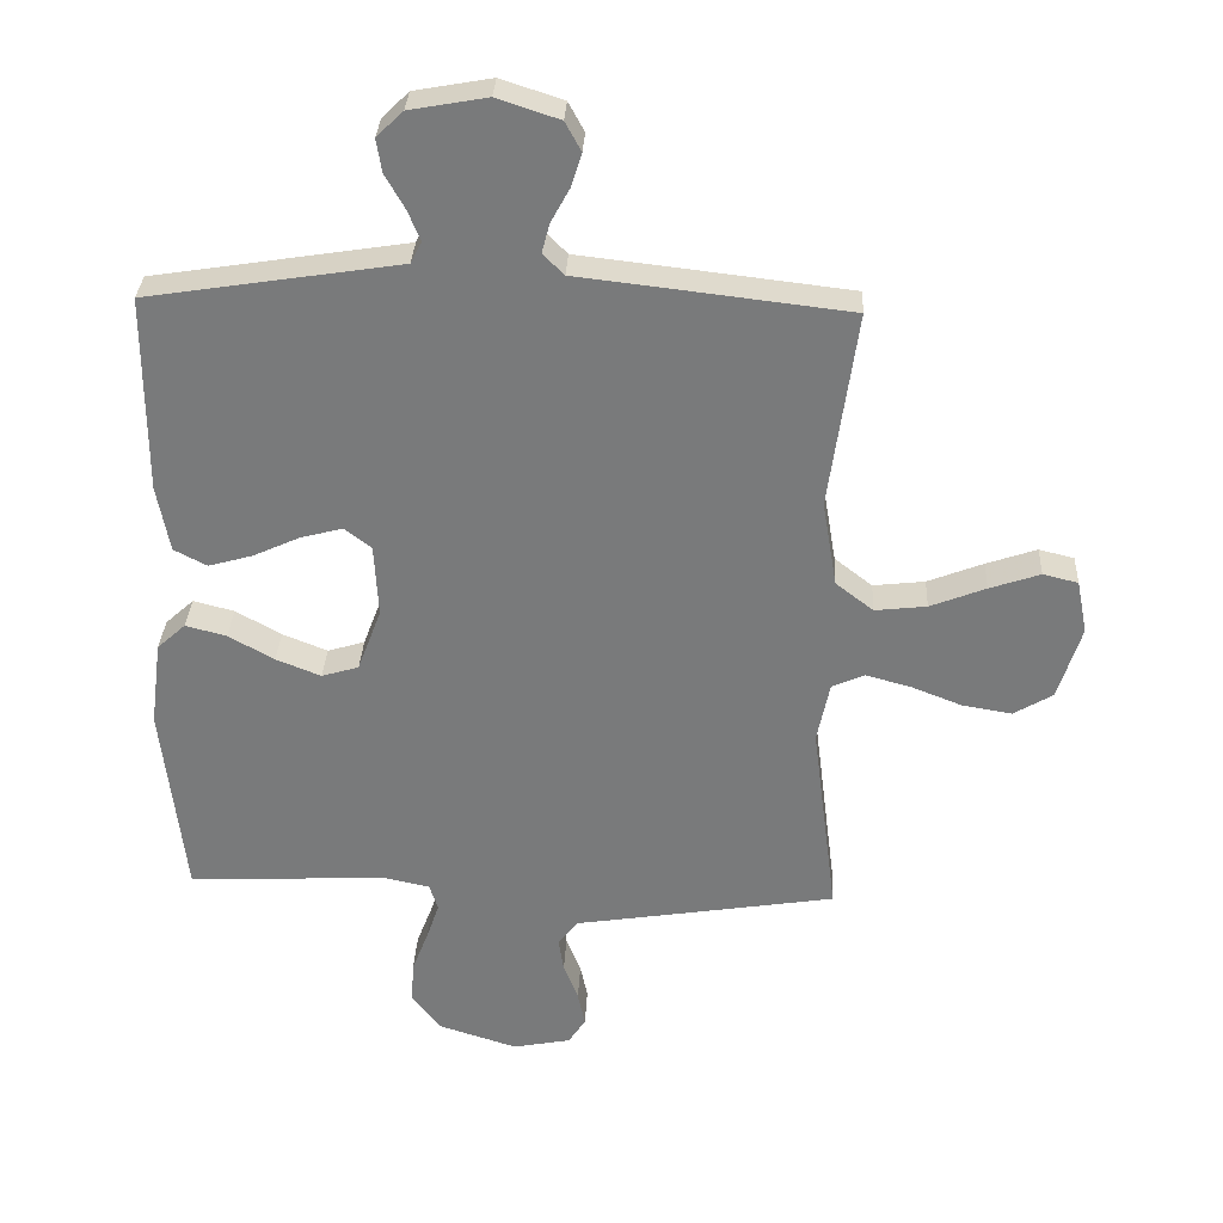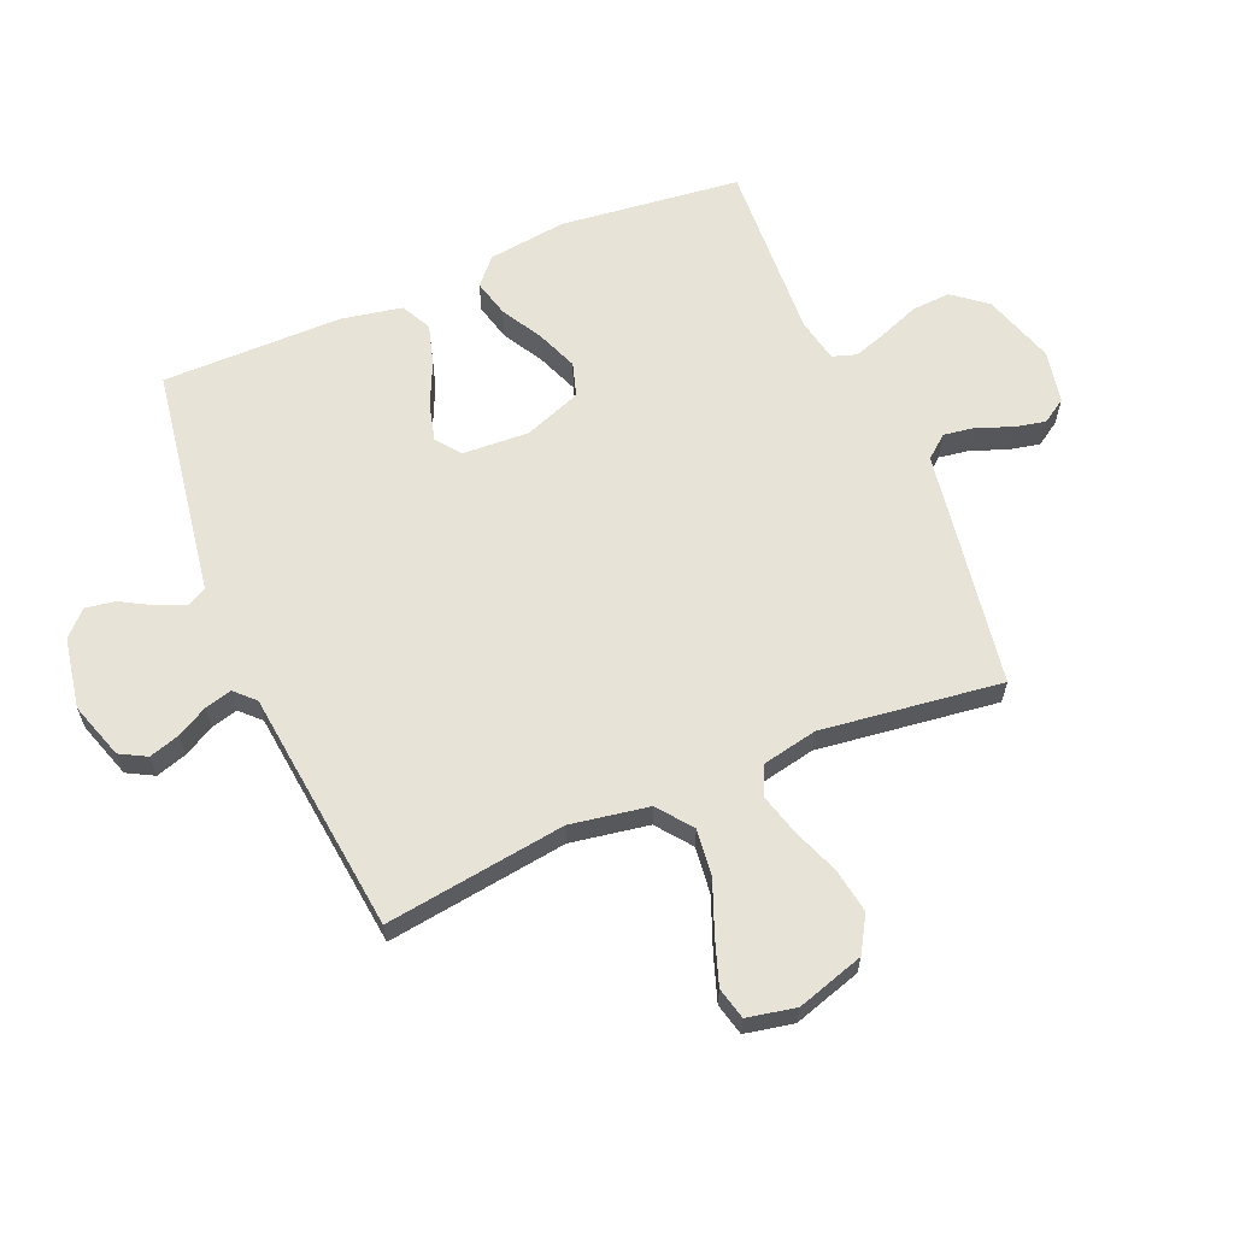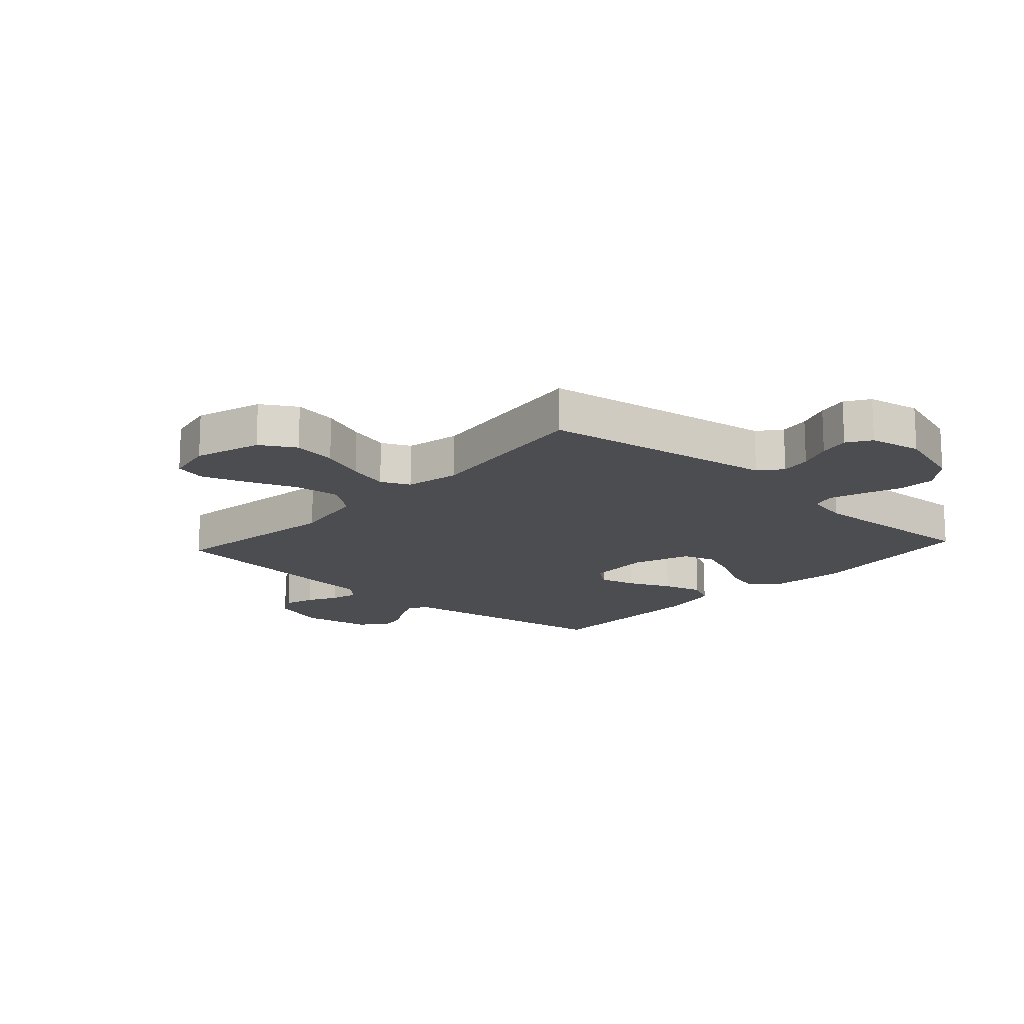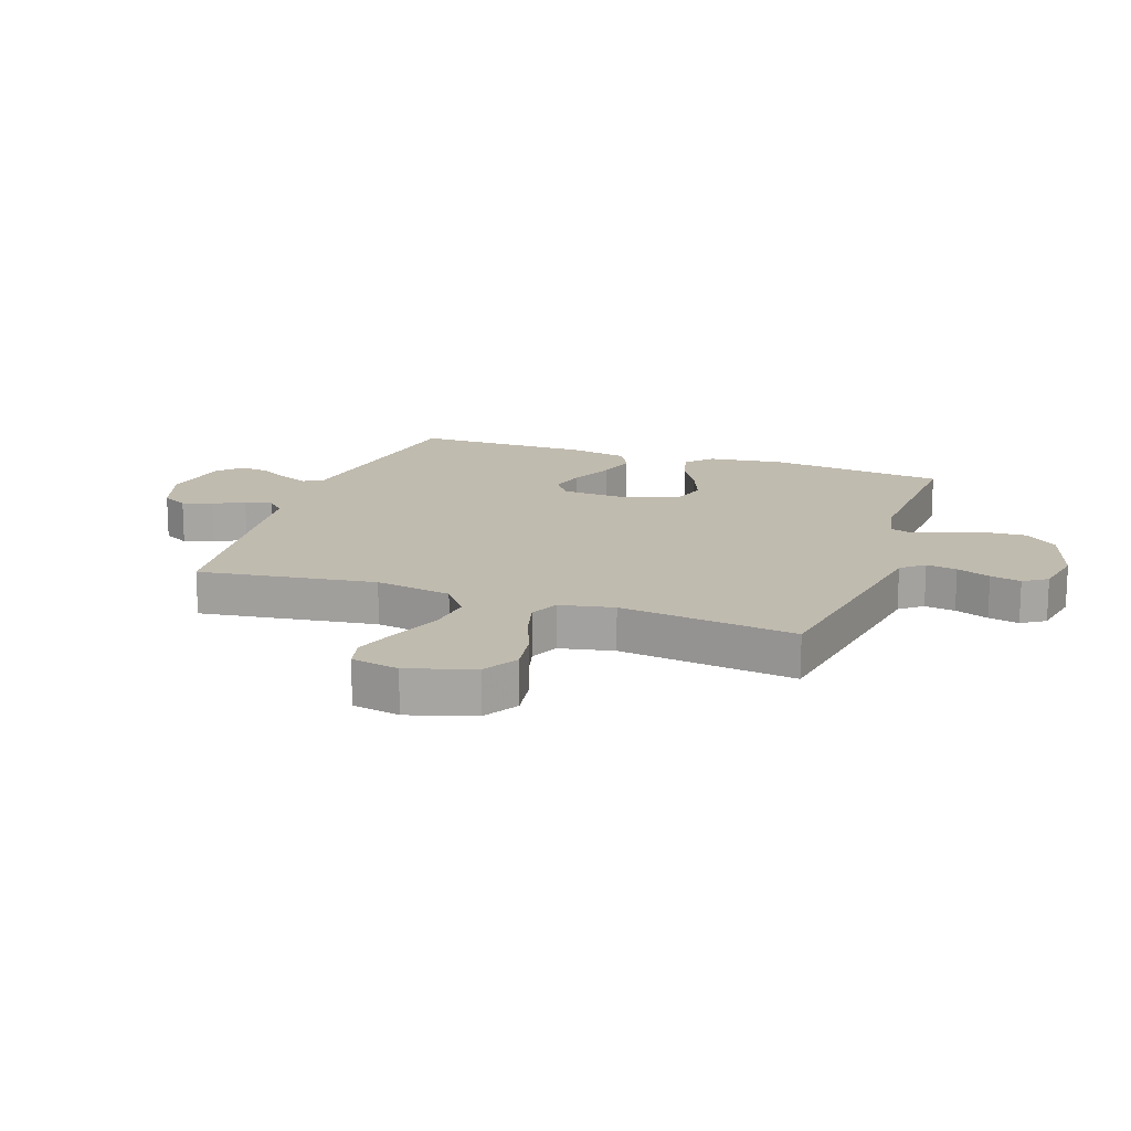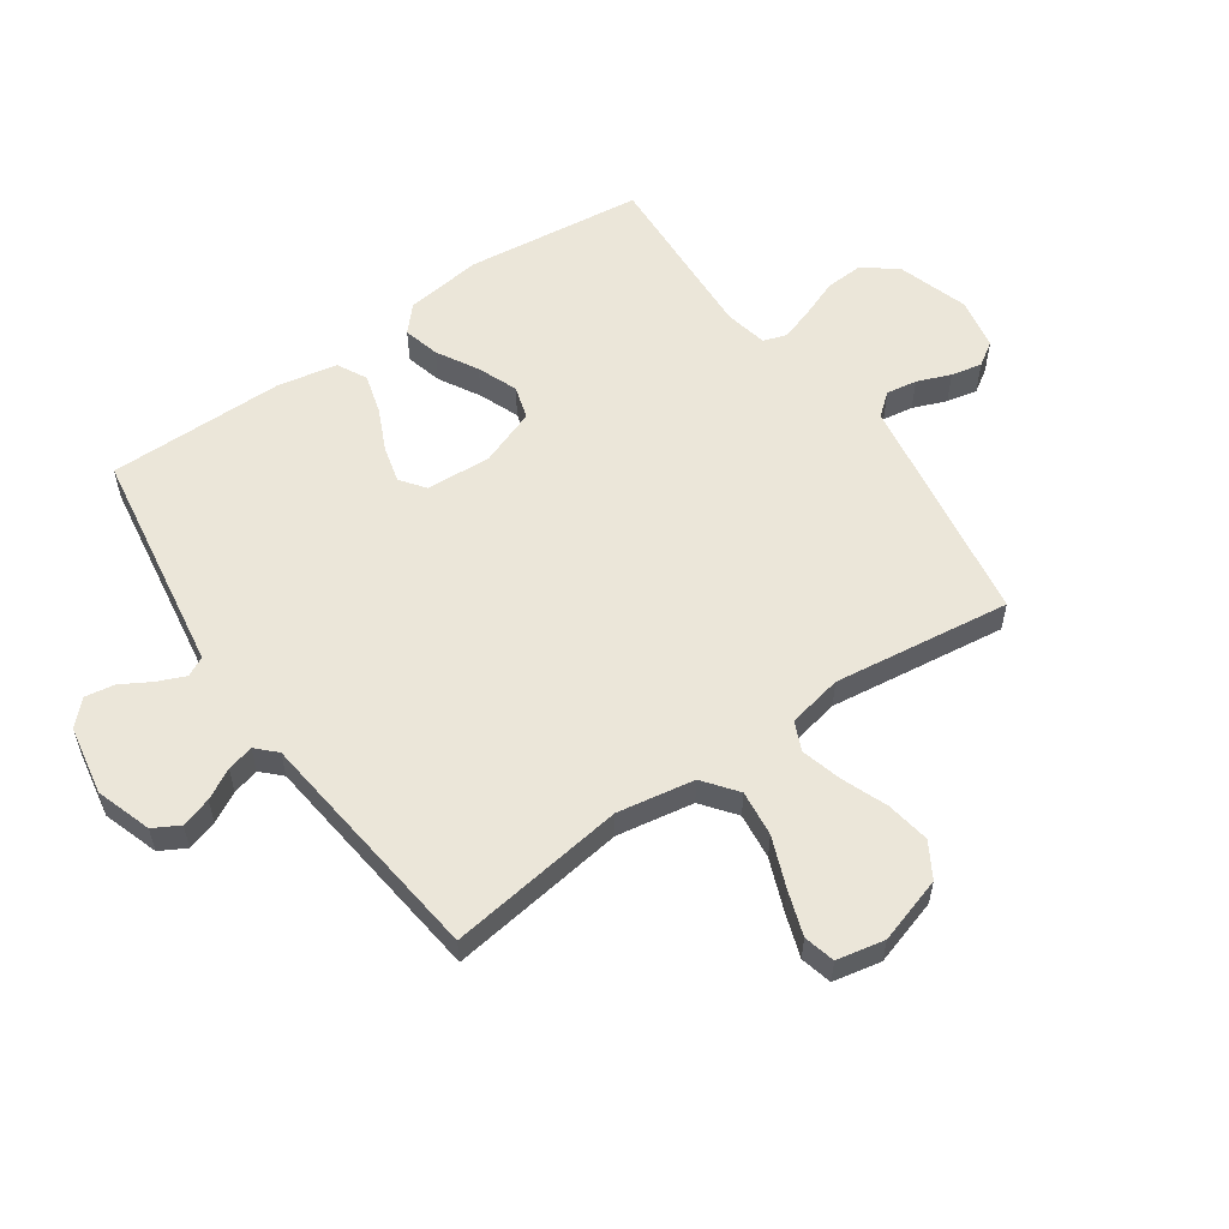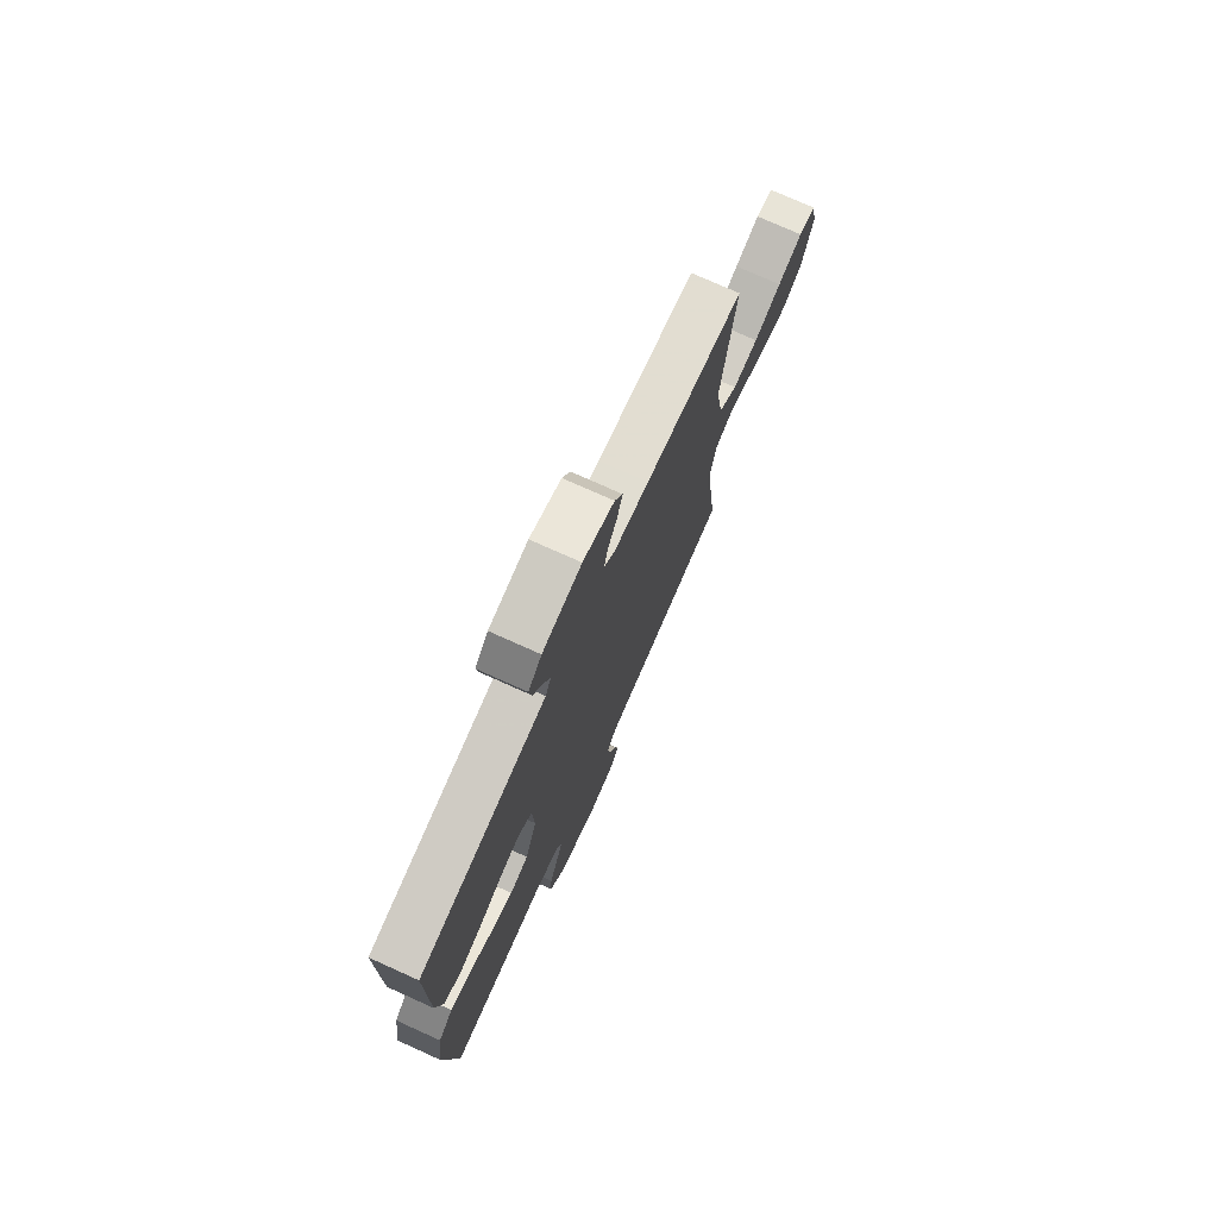
<metadata>
{"format":"obj","ext":"obj","renderer":"f3d","projection":"perspective","resolution":1024,"background":"white","views":[{"elev":31.7,"azim":2.8,"up":"+Z"},{"elev":62.7,"azim":67.2,"up":"+Y"},{"elev":-16.0,"azim":137.7,"up":"+Y"},{"elev":16.1,"azim":109.3,"up":"+Y"},{"elev":56.8,"azim":55.3,"up":"+Y"},{"elev":75.3,"azim":-65.8,"up":"+Z"}]}
</metadata>
<code>
v 0.5 0.07 0.5
v 0.458 0.07 0.2
v 0.48 0.07 0.07
v 0.537 0.07 0.026
v 0.615 0.07 0.035
v 0.699 0.07 0.068
v 0.775 0.07 0.094
v 0.828 0.07 0.081
v 0.844 0.07 0
v 0.809 0.07 -0.112
v 0.75 0.07 -0.147
v 0.676 0.07 -0.135
v 0.599 0.07 -0.105
v 0.53 0.07 -0.086
v 0.481 0.07 -0.108
v 0.462 0.07 -0.2
v 0.5 0.07 -0.5
v 0.2 0.07 -0.548
v 0.104 0.07 -0.563
v 0.073 0.07 -0.601
v 0.081 0.07 -0.653
v 0.103 0.07 -0.71
v 0.114 0.07 -0.762
v 0.088 0.07 -0.802
v 0 0.07 -0.819
v -0.119 0.07 -0.781
v -0.163 0.07 -0.725
v -0.159 0.07 -0.661
v -0.134 0.07 -0.596
v -0.115 0.07 -0.54
v -0.128 0.07 -0.5
v -0.2 0.07 -0.485
v -0.5 0.07 -0.5
v -0.534 0.07 -0.2
v -0.517 0.07 -0.07
v -0.474 0.07 -0.031
v -0.412 0.07 -0.047
v -0.343 0.07 -0.086
v -0.275 0.07 -0.113
v -0.219 0.07 -0.096
v -0.183 0.07 0
v -0.189 0.07 0.11
v -0.23 0.07 0.141
v -0.292 0.07 0.125
v -0.364 0.07 0.092
v -0.431 0.07 0.073
v -0.481 0.07 0.099
v -0.5 0.07 0.2
v -0.5 0.07 0.5
v -0.2 0.07 0.547
v -0.117 0.07 0.56
v -0.1 0.07 0.593
v -0.12 0.07 0.64
v -0.149 0.07 0.691
v -0.157 0.07 0.741
v -0.117 0.07 0.78
v 0 0.07 0.801
v 0.094 0.07 0.77
v 0.118 0.07 0.726
v 0.102 0.07 0.675
v 0.074 0.07 0.624
v 0.062 0.07 0.579
v 0.094 0.07 0.547
v 0.2 0.07 0.535
v 0.5 0 0.5
v 0.458 0 0.2
v 0.48 0 0.07
v 0.537 0 0.026
v 0.615 0 0.035
v 0.699 0 0.068
v 0.775 0 0.094
v 0.828 0 0.081
v 0.844 0 0
v 0.809 0 -0.112
v 0.75 0 -0.147
v 0.676 0 -0.135
v 0.599 0 -0.105
v 0.53 0 -0.086
v 0.481 0 -0.108
v 0.462 0 -0.2
v 0.5 0 -0.5
v 0.2 0 -0.548
v 0.104 0 -0.563
v 0.073 0 -0.601
v 0.081 0 -0.653
v 0.103 0 -0.71
v 0.114 0 -0.762
v 0.088 0 -0.802
v 0 0 -0.819
v -0.119 0 -0.781
v -0.163 0 -0.725
v -0.159 0 -0.661
v -0.134 0 -0.596
v -0.115 0 -0.54
v -0.128 0 -0.5
v -0.2 0 -0.485
v -0.5 0 -0.5
v -0.534 0 -0.2
v -0.517 0 -0.07
v -0.474 0 -0.031
v -0.412 0 -0.047
v -0.343 0 -0.086
v -0.275 0 -0.113
v -0.219 0 -0.096
v -0.183 0 0
v -0.189 0 0.11
v -0.23 0 0.141
v -0.292 0 0.125
v -0.364 0 0.092
v -0.431 0 0.073
v -0.481 0 0.099
v -0.5 0 0.2
v -0.5 0 0.5
v -0.2 0 0.547
v -0.117 0 0.56
v -0.1 0 0.593
v -0.12 0 0.64
v -0.149 0 0.691
v -0.157 0 0.741
v -0.117 0 0.78
v 0 0 0.801
v 0.094 0 0.77
v 0.118 0 0.726
v 0.102 0 0.675
v 0.074 0 0.624
v 0.062 0 0.579
v 0.094 0 0.547
v 0.2 0 0.535
f 63 64 1 2
f 59 60 61
f 58 59 61
f 57 58 61
f 56 57 61
f 55 56 61
f 54 55 61
f 53 54 61
f 52 53 61 62
f 51 52 62 63
f 50 51 63
f 49 50 63
f 48 49 63
f 47 48 63
f 46 47 63
f 45 46 63
f 44 45 63
f 36 37 38
f 35 36 38
f 34 35 38
f 33 34 38
f 32 33 38
f 31 32 38 39
f 27 28 29
f 26 27 29
f 25 26 29
f 24 25 29
f 23 24 29
f 22 23 29
f 21 22 29
f 20 21 29 30
f 19 20 30 31
f 31 39 40
f 19 31 40
f 18 19 40
f 17 18 40
f 16 17 40
f 11 12 13
f 10 11 13
f 9 10 13
f 8 9 13
f 7 8 13
f 6 7 13
f 5 6 13
f 4 5 13 14
f 3 4 14 15
f 16 40 41
f 15 16 41
f 3 15 41
f 2 3 41
f 63 2 41
f 63 41 42
f 43 44 63
f 42 43 63
f 66 65 128 127
f 125 124 123
f 125 123 122
f 125 122 121
f 125 121 120
f 125 120 119
f 125 119 118
f 125 118 117
f 126 125 117 116
f 127 126 116 115
f 127 115 114
f 127 114 113
f 127 113 112
f 127 112 111
f 127 111 110
f 127 110 109
f 127 109 108
f 102 101 100
f 102 100 99
f 102 99 98
f 102 98 97
f 102 97 96
f 103 102 96 95
f 93 92 91
f 93 91 90
f 93 90 89
f 93 89 88
f 93 88 87
f 93 87 86
f 93 86 85
f 94 93 85 84
f 95 94 84 83
f 104 103 95
f 104 95 83
f 104 83 82
f 104 82 81
f 104 81 80
f 77 76 75
f 77 75 74
f 77 74 73
f 77 73 72
f 77 72 71
f 77 71 70
f 77 70 69
f 78 77 69 68
f 79 78 68 67
f 105 104 80
f 105 80 79
f 105 79 67
f 105 67 66
f 105 66 127
f 106 105 127
f 127 108 107
f 127 107 106
f 1 65 66 2
f 2 66 67 3
f 3 67 68 4
f 4 68 69 5
f 5 69 70 6
f 6 70 71 7
f 7 71 72 8
f 8 72 73 9
f 9 73 74 10
f 10 74 75 11
f 11 75 76 12
f 12 76 77 13
f 13 77 78 14
f 14 78 79 15
f 15 79 80 16
f 16 80 81 17
f 17 81 82 18
f 18 82 83 19
f 19 83 84 20
f 20 84 85 21
f 21 85 86 22
f 22 86 87 23
f 23 87 88 24
f 24 88 89 25
f 25 89 90 26
f 26 90 91 27
f 27 91 92 28
f 28 92 93 29
f 29 93 94 30
f 30 94 95 31
f 31 95 96 32
f 32 96 97 33
f 33 97 98 34
f 34 98 99 35
f 35 99 100 36
f 36 100 101 37
f 37 101 102 38
f 38 102 103 39
f 39 103 104 40
f 40 104 105 41
f 41 105 106 42
f 42 106 107 43
f 43 107 108 44
f 44 108 109 45
f 45 109 110 46
f 46 110 111 47
f 47 111 112 48
f 48 112 113 49
f 49 113 114 50
f 50 114 115 51
f 51 115 116 52
f 52 116 117 53
f 53 117 118 54
f 54 118 119 55
f 55 119 120 56
f 56 120 121 57
f 57 121 122 58
f 58 122 123 59
f 59 123 124 60
f 60 124 125 61
f 61 125 126 62
f 62 126 127 63
f 63 127 128 64
f 64 128 65 1

</code>
